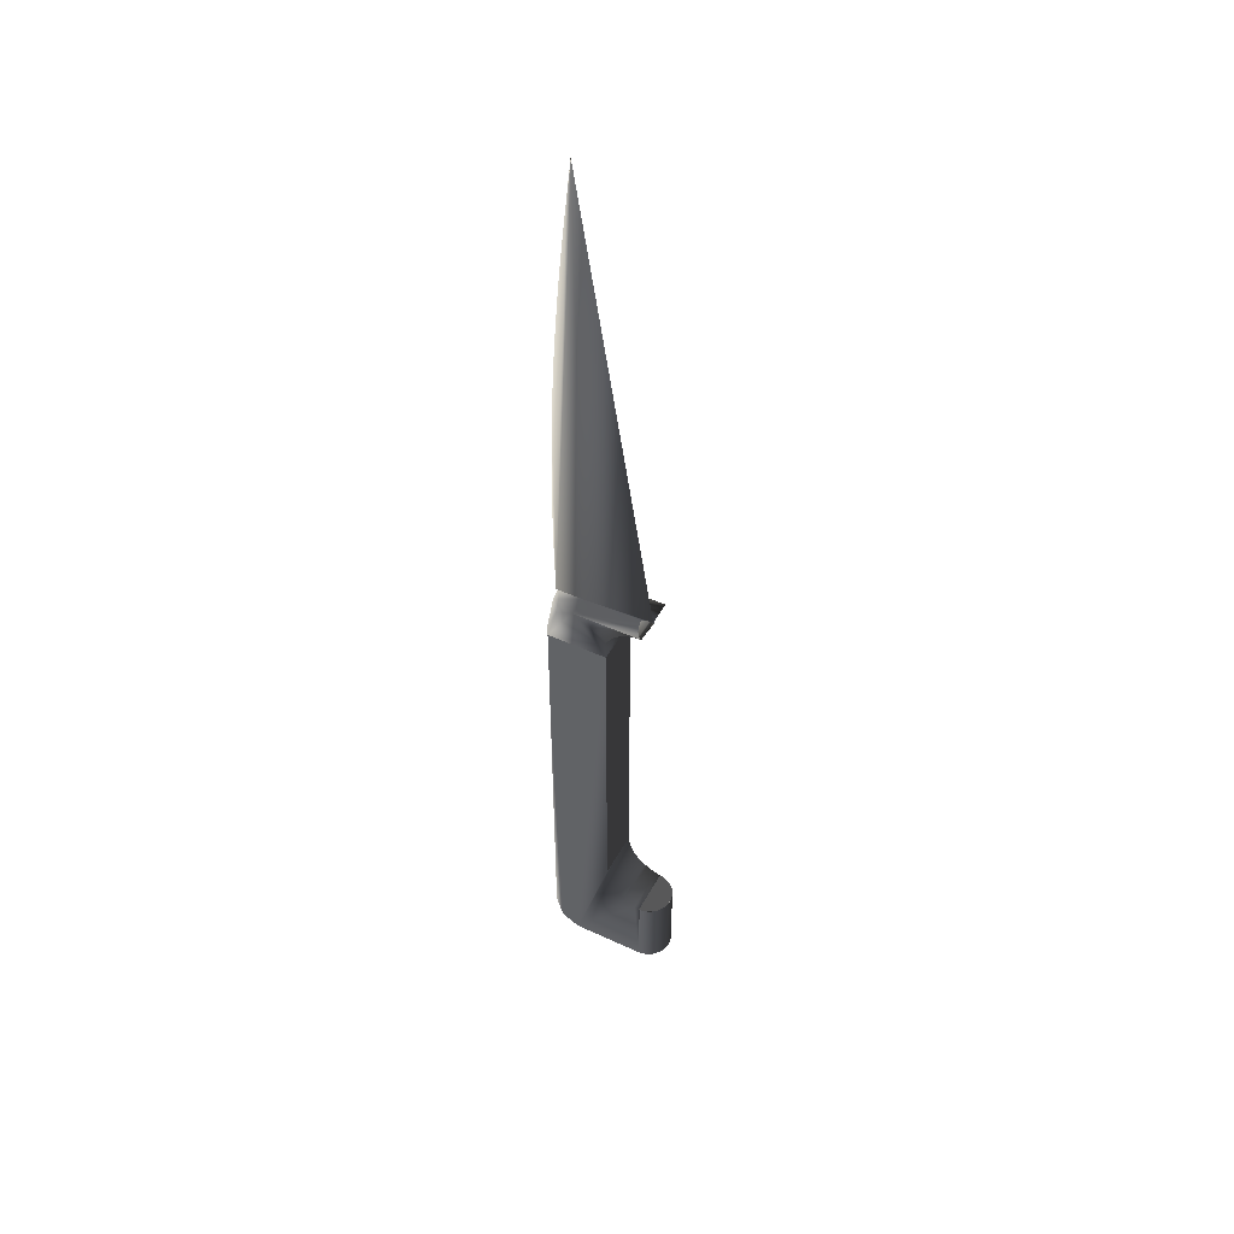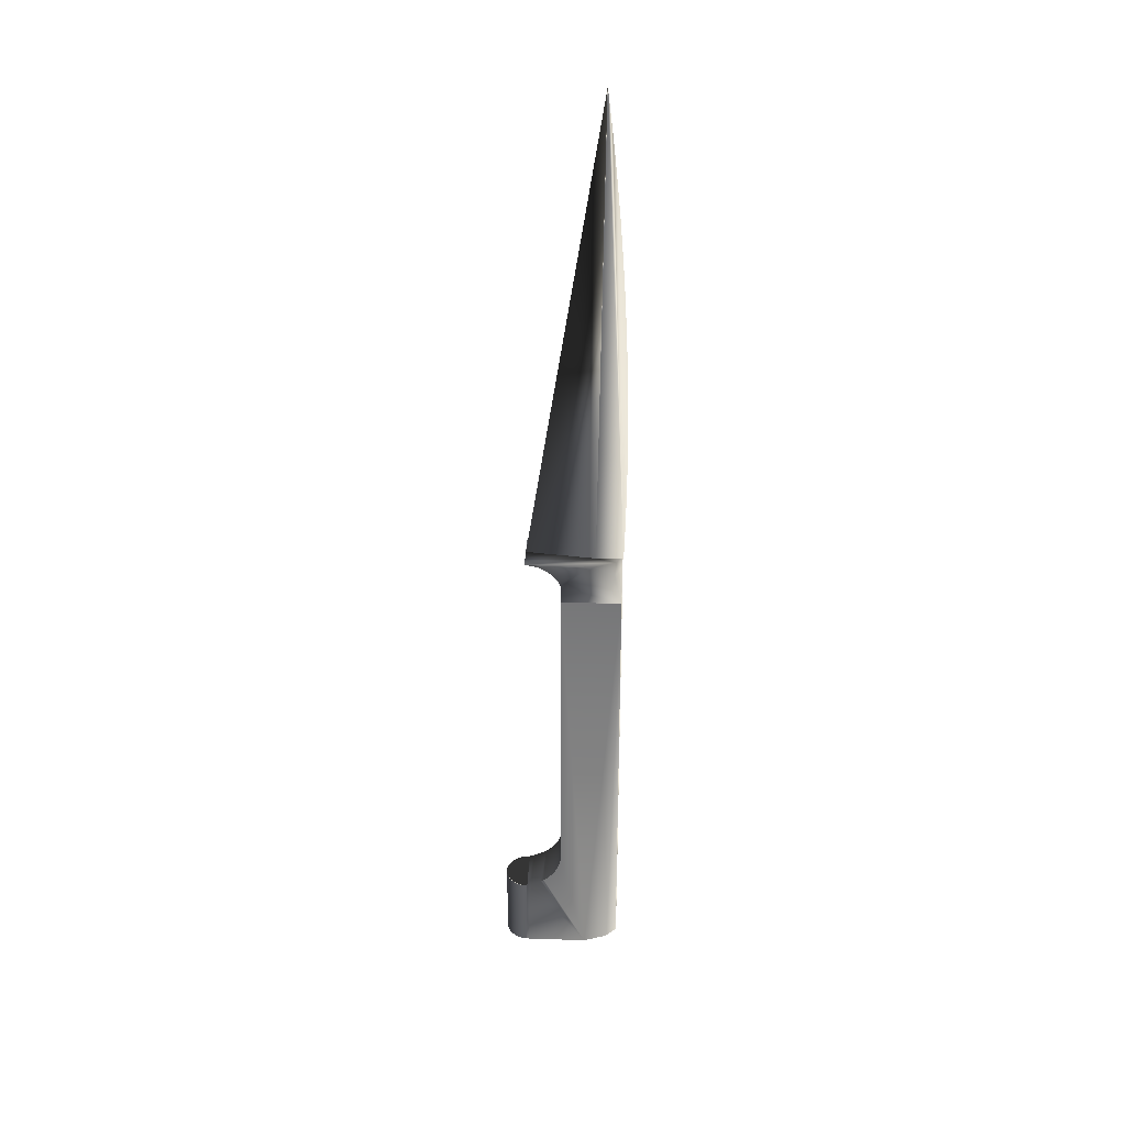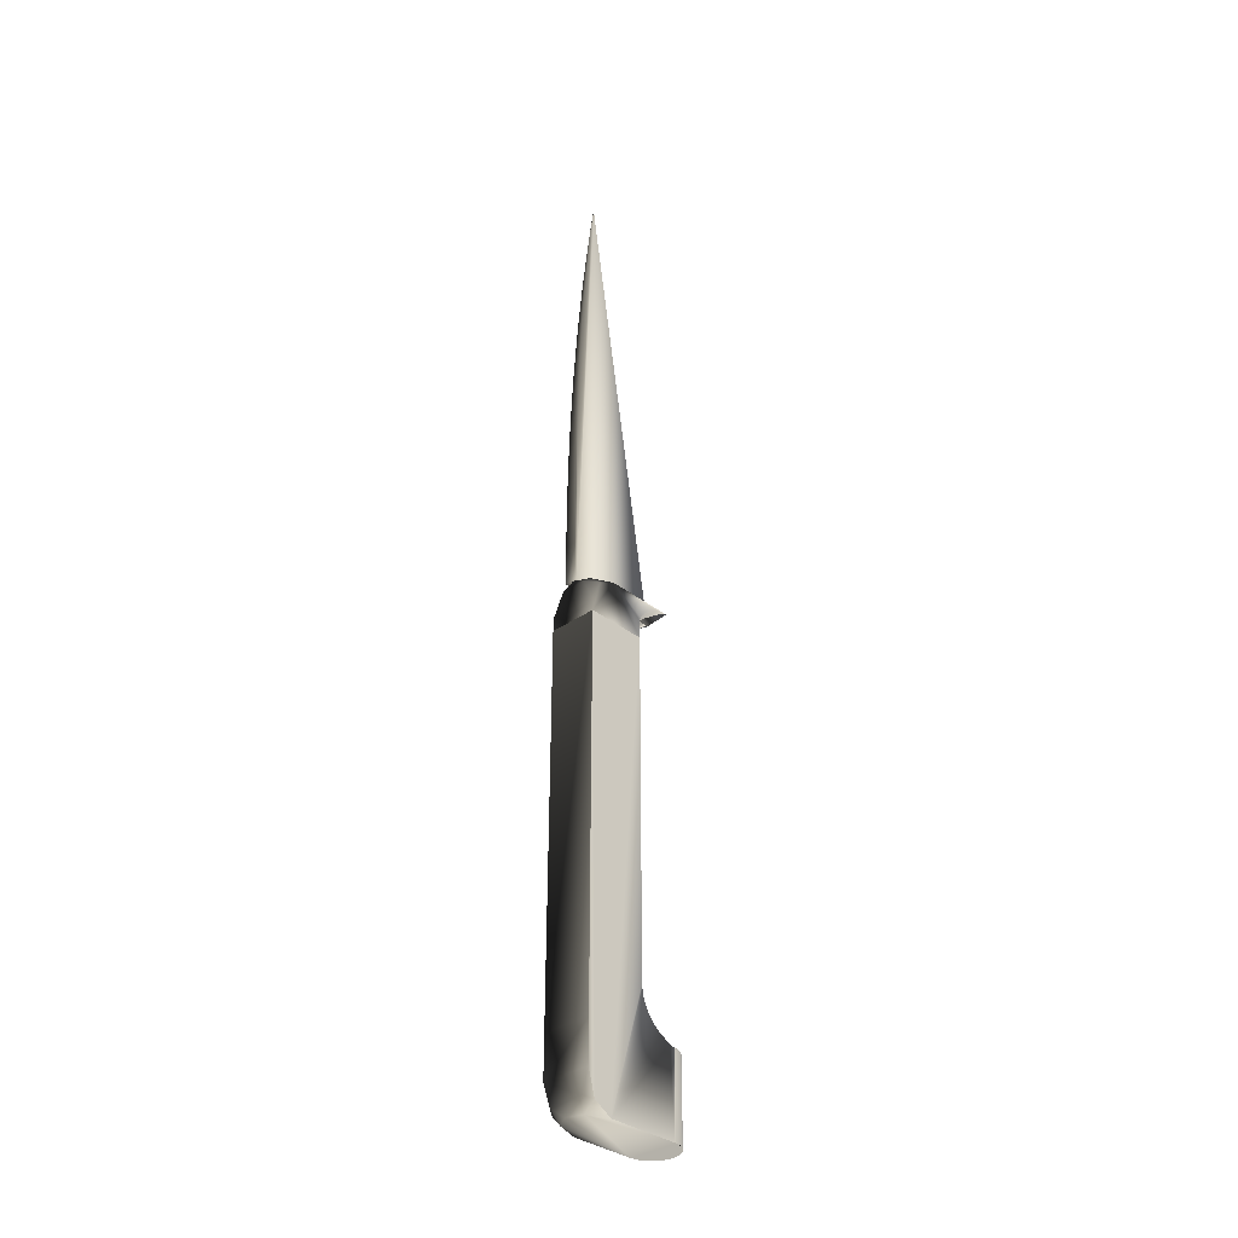
<metadata>
{"format":"obj","ext":"obj","renderer":"f3d","projection":"perspective","resolution":1024,"background":"white","views":[{"elev":47.4,"azim":117.5,"up":"+Z"},{"elev":32.5,"azim":-87.3,"up":"+Z"},{"elev":-34.0,"azim":43.3,"up":"+Z"}]}
</metadata>
<code>
v -0.000946 -0.01973 0.1103
v -0.001127 -0.01984 0.1007
v 0.001144 -0.0197 0.1101
v -0.001308 -0.01981 0.09106
v 0.001225 -0.01981 0.1006
v 0.001064 -0.01945 0.1197
v -0.001489 -0.01965 0.08144
v 0.001305 -0.0198 0.09098
v -0.000765 -0.01949 0.1199
v 0.001385 -0.01964 0.0814
v 0.000983 -0.01907 0.1293
v 0.001465 -0.01936 0.07183
v -0.001669 -0.01936 0.07183
v -0.000584 -0.01912 0.1295
v 0.000903 -0.01855 0.1388
v -0.000403 -0.01861 0.1391
v 0.000822 -0.01791 0.1484
v 0.000501 -0.01399 0.1865
v 0.001465 -0.01266 0.07183
v -0.000222 -0.01797 0.1487
v 0.000742 -0.01713 0.1579
v 0.000501 -0.01406 0.187
v -0.001669 -0.01266 0.07183
v 0.000381 -0.01912 0.07183
v 0.000581 -0.01516 0.177
v 0.000501 0.004274 0.07183
v -4.1e-05 -0.01719 0.1583
v 0.000662 -0.01621 0.1675
v 0.000321 -0.01524 0.1774
v 0.000501 0.004354 0.07133
v -0.005527 0.004274 0.07183
v 0.003845 -0.01741 0.07183
v -0.003402 -0.01775 0.07183
v 0.00014 -0.01628 0.1679
v 0.006288 -0.01266 0.07183
v -0.005527 0.003357 0.07179
v 0.003443 -0.01912 0.07039
v -0.002683 -0.01912 0.07039
v 0.006288 0.004274 0.07183
v -0.005527 -0.01266 0.07183
v 0.006288 -0.01687 0.06982
v -0.005527 -0.01734 0.06941
v 0.006288 0.003357 0.07179
v -0.005527 0.002449 0.07165
v 0.006288 -0.01913 0.06153
v -0.005527 -0.01912 0.06445
v 0.006288 -0.01912 0.06445
v 0.006288 0.002449 0.07165
v -0.005527 -0.01913 0.06153
v -0.005527 0.001558 0.07143
v 0.006288 -0.004407 0.06153
v 0.006288 0.001558 0.07143
v -0.005527 -0.004407 0.0661
v -0.005527 0.000693 0.07113
v 0.006288 -0.004407 0.0661
v 0.006288 0.000693 0.07113
v -0.005527 -0.004407 0.06153
v -0.005527 -0.004006 0.06692
v -0.005527 -0.000138 0.07074
v 0.006288 -0.004006 0.06692
v 0.006288 -0.000138 0.07074
v -0.005527 -0.003527 0.06771
v -0.005527 -0.000928 0.07027
v 0.006288 -0.003527 0.06771
v 0.006288 -0.000928 0.07027
v -0.005527 -0.002974 0.06844
v -0.005527 -0.001669 0.06973
v 0.006288 -0.002974 0.06844
v 0.006288 -0.001669 0.06973
v -0.005527 -0.002353 0.06911
v 0.006288 -0.002353 0.06911
v 0.006288 -0.01308 -0.04897
v 0.006288 -0.004407 -0.01921
v 0.006288 -0.01749 -0.04643
v -0.005527 -0.01923 -0.03065
v -0.005527 -0.01081 -0.04897
v 0.006288 -0.004339 -0.02011
v 0.006288 -0.01923 -0.04055
v 0.00406 -0.01795 -0.04897
v -0.005527 -0.004407 -0.01921
v 0.006288 -0.01923 -0.03065
v -0.005527 -0.01923 -0.04055
v -0.005527 -0.01677 -0.04651
v 0.006288 -0.004196 -0.021
v 0.004664 -0.01923 -0.04569
v 0.006288 0.004512 -0.04897
v -0.005527 -0.004339 -0.02011
v -0.003341 -0.01667 -0.04897
v 0.006288 -0.003979 -0.02188
v 0.006288 0.004811 -0.04897
v 0.006288 0.003468 -0.02936
v 0.000381 -0.01923 -0.04897
v -0.003341 -0.01923 -0.04641
v -0.005527 -0.004196 -0.021
v -0.005508 0.004811 -0.04897
v 0.006288 -0.003689 -0.02273
v 0.006288 0.004811 -0.02983
v 0.006288 0.002165 -0.02879
v -0.005527 -0.003979 -0.02188
v -0.005527 0.004512 -0.04897
v 0.006288 -0.003327 -0.02356
v 0.006202 0.005554 -0.04897
v -0.005527 0.004811 -0.02983
v -0.005527 0.003468 -0.02936
v 0.006288 0.00091 -0.02812
v -0.005527 -0.003689 -0.02273
v 0.006288 -0.002898 -0.02435
v 0.006202 0.005554 -0.02983
v -0.005527 0.004811 -0.04897
v -0.005527 0.002165 -0.02879
v 0.006288 0.000151 -0.02764
v -0.005527 -0.003327 -0.02356
v 0.006288 -0.002404 -0.02511
v 0.006023 0.006281 -0.04897
v -0.005441 0.005554 -0.02983
v -0.005527 0.00091 -0.02812
v 0.006288 -0.000566 -0.02709
v -0.005527 -0.002898 -0.02435
v 0.006288 -0.001847 -0.02582
v 0.006023 0.006281 -0.02983
v -0.005441 0.005554 -0.04897
v -0.005527 0.000151 -0.02764
v 0.006288 -0.001233 -0.02648
v -0.005527 -0.002404 -0.02511
v 0.005753 0.006978 -0.04897
v -0.005262 0.006281 -0.02983
v -0.005262 0.006281 -0.04897
v -0.005527 -0.000566 -0.02709
v -0.005527 -0.001847 -0.02582
v 0.005753 0.006978 -0.02983
v -0.004993 0.006978 -0.04897
v -0.005527 -0.001233 -0.02648
v 0.005398 0.007637 -0.04897
v -0.004993 0.006978 -0.02983
v -0.004637 0.007637 -0.04897
v 0.005398 0.007637 -0.02983
v -0.004202 0.008245 -0.04897
v -0.004637 0.007637 -0.02983
v 0.004963 0.008245 -0.04897
v -0.003693 0.008794 -0.04897
v -0.004202 0.008245 -0.02983
v 0.004963 0.008245 -0.02983
v -0.003118 0.009274 -0.04897
v -0.003693 0.008794 -0.02983
v 0.004454 0.008794 -0.04897
v -0.002488 0.009677 -0.04897
v 0.004454 0.008794 -0.02983
v -0.001812 0.009998 -0.04897
v -0.003118 0.009274 -0.02983
v 0.003879 0.009274 -0.02983
v -0.001101 0.01023 -0.04897
v -0.002488 0.009677 -0.02983
v 0.003879 0.009274 -0.04897
v -0.000366 0.01037 -0.04897
v -0.001812 0.009998 -0.02983
v 0.003249 0.009677 -0.02983
v 0.000369 0.01042 -0.04897
v -0.001101 0.01023 -0.02983
v 0.003249 0.009677 -0.04897
v 0.001106 0.01038 -0.04897
v -0.000366 0.01037 -0.02983
v 0.002573 0.009998 -0.02983
v 0.00187 0.01024 -0.04897
v 0.000381 0.01042 -0.04897
v 0.002573 0.009998 -0.04897
v 0.00261 0.009993 -0.04897
v 0.000381 0.01042 -0.02983
v 0.001862 0.01023 -0.02983
v 0.00331 0.009654 -0.04897
v 0.001127 0.01037 -0.02983
v 0.001862 0.01023 -0.04897
v 0.00396 0.009226 -0.04897
v 0.001127 0.01037 -0.04897
v 0.004548 0.008717 -0.04897
v 0.005063 0.008133 -0.04897
v 0.005496 0.007487 -0.04897
v 0.005841 0.006789 -0.04897
v 0.00609 0.006052 -0.04897
v 0.00624 0.005288 -0.04897
v 0.00627 0.004811 -0.04897
v 0.00624 0.005294 -0.02976
v -0.005527 0.004517 -0.02976
v 0.006288 0.004517 -0.02976
v 0.00609 0.006057 -0.02976
v 0.005841 0.006794 -0.02976
v 0.005496 0.007492 -0.02976
v 0.005063 0.008138 -0.02976
v 0.004548 0.008721 -0.02976
v 0.00396 0.009232 -0.02976
v 0.00331 0.00966 -0.02976
v 0.00261 0.009998 -0.02976
v 0.00187 0.01024 -0.02976
v 0.001106 0.01039 -0.02976
v 0.000328 0.01043 -0.02976
v -0.000391 0.01037 -0.02976
v -0.001148 0.01022 -0.02976
v -0.00188 0.009975 -0.02976
v -0.002573 0.009633 -0.02976
v -0.003216 0.009204 -0.02976
v -0.003797 0.008694 -0.02976
v -0.004306 0.008113 -0.02976
v -0.004736 0.00747 -0.02976
v -0.005078 0.006778 -0.02976
v -0.005326 0.006046 -0.02976
v -0.005477 0.005288 -0.02976
v -0.000607 0.01033 -0.04897
v -0.000391 0.01037 -0.04897
v -0.000379 0.01037 -0.04897
v -0.001379 0.01014 -0.04897
v -0.001148 0.01022 -0.04897
v -0.001127 0.01022 -0.04897
v -0.002094 0.009864 -0.04897
v -0.00188 0.00997 -0.04897
v -0.001851 0.009979 -0.04897
v -0.002759 0.009504 -0.04897
v -0.002573 0.009628 -0.04897
v -0.002538 0.009645 -0.04897
v -0.00337 0.009064 -0.04897
v -0.003216 0.009198 -0.04897
v -0.003178 0.009224 -0.04897
v -0.003918 0.008551 -0.04897
v -0.003797 0.008689 -0.04897
v -0.003759 0.008722 -0.04897
v -0.004397 0.007972 -0.04897
v -0.004306 0.008108 -0.04897
v -0.004271 0.008148 -0.04897
v -0.004799 0.007338 -0.04897
v -0.004736 0.007466 -0.04897
v -0.004705 0.007512 -0.04897
v -0.005117 0.006657 -0.04897
v -0.005078 0.006772 -0.04897
v -0.005053 0.006822 -0.04897
v -0.005346 0.005941 -0.04897
v -0.005326 0.00604 -0.04897
v -0.005309 0.006092 -0.04897
v -0.005482 0.005201 -0.04897
v -0.005477 0.005283 -0.04897
v -0.005467 0.005332 -0.04897
v 0.000328 0.01042 -0.04897
g mesh1_mesh1-geometry
f 1 2 3
f 1 4 2
f 3 2 5
f 6 1 3
f 1 7 4
f 2 4 5
f 8 3 5
f 9 1 6
f 10 6 3
f 9 7 1
f 4 7 8
f 5 4 8
f 10 3 8
f 11 9 6
f 12 6 10
f 9 13 7
f 8 7 10
f 14 9 11
f 12 11 6
f 10 13 12
f 14 13 9
f 7 13 10
f 15 14 11
f 12 15 11
f 16 13 14
f 16 14 15
f 12 17 15
f 18 12 19
f 20 13 16
f 17 16 15
f 12 21 17
f 13 22 23
f 24 19 23
f 23 19 24
f 12 18 25
f 18 19 26
f 27 13 20
f 20 16 17
f 12 28 21
f 21 20 17
f 22 13 29
f 18 23 22
f 26 30 19
f 23 18 26
f 31 23 26
f 26 23 31
f 32 19 24
f 24 19 32
f 24 23 33
f 33 23 24
f 18 29 25
f 12 25 28
f 34 13 27
f 27 20 21
f 28 27 21
f 29 13 34
f 29 18 22
f 30 19 35
f 35 19 30
f 26 30 36
f 36 30 26
f 23 31 33
f 33 31 23
f 31 26 36
f 36 26 31
f 19 32 35
f 35 32 19
f 24 37 32
f 32 37 24
f 33 38 24
f 24 38 33
f 29 34 25
f 25 34 28
f 34 27 28
f 30 35 39
f 39 35 30
f 36 30 39
f 39 30 36
f 33 31 40
f 40 31 33
f 36 40 31
f 31 40 36
f 32 41 35
f 35 41 32
f 38 37 24
f 24 37 38
f 32 37 41
f 41 37 32
f 33 42 38
f 38 42 33
f 35 43 39
f 39 43 35
f 36 39 43
f 43 39 36
f 33 40 42
f 42 40 33
f 40 36 44
f 44 36 40
f 45 35 41
f 41 35 45
f 46 37 38
f 38 37 46
f 37 47 41
f 41 47 37
f 38 42 46
f 46 42 38
f 43 35 48
f 48 35 43
f 43 44 36
f 36 44 43
f 40 49 42
f 42 49 40
f 40 44 50
f 50 44 40
f 51 35 45
f 45 35 51
f 45 41 47
f 47 41 45
f 46 47 37
f 37 47 46
f 42 49 46
f 46 49 42
f 48 35 52
f 52 35 48
f 44 43 48
f 48 43 44
f 53 49 40
f 40 49 53
f 48 50 44
f 44 50 48
f 40 50 54
f 54 50 40
f 55 35 51
f 51 35 55
f 47 49 45
f 45 49 47
f 49 47 46
f 46 47 49
f 52 35 56
f 56 35 52
f 50 48 52
f 52 48 50
f 49 53 57
f 57 53 49
f 40 58 53
f 53 58 40
f 52 54 50
f 50 54 52
f 40 54 59
f 59 54 40
f 60 35 55
f 55 35 60
f 51 53 55
f 55 53 51
f 53 51 57
f 57 51 53
f 56 35 61
f 61 35 56
f 54 52 56
f 56 52 54
f 40 62 58
f 58 62 40
f 58 55 53
f 53 55 58
f 56 59 54
f 54 59 56
f 40 59 63
f 63 59 40
f 64 35 60
f 60 35 64
f 55 58 60
f 60 58 55
f 61 35 65
f 65 35 61
f 59 56 61
f 61 56 59
f 40 66 62
f 62 66 40
f 62 60 58
f 58 60 62
f 61 63 59
f 59 63 61
f 40 63 67
f 67 63 40
f 68 35 64
f 64 35 68
f 60 62 64
f 64 62 60
f 65 35 69
f 69 35 65
f 63 61 65
f 65 61 63
f 40 70 66
f 66 70 40
f 66 64 62
f 62 64 66
f 65 67 63
f 63 67 65
f 40 67 70
f 70 67 40
f 71 35 68
f 68 35 71
f 64 66 68
f 68 66 64
f 69 35 71
f 71 35 69
f 67 65 69
f 69 65 67
f 70 68 66
f 66 68 70
f 69 70 67
f 67 70 69
f 68 70 71
f 71 70 68
f 70 69 71
f 71 69 70
g mesh1_mesh1-geometry
f 3 2 1
f 2 4 1
f 5 2 3
f 3 1 6
f 4 7 1
f 5 4 2
f 5 3 8
f 6 1 9
f 3 6 10
f 1 7 9
f 8 7 4
f 8 4 5
f 8 3 10
f 6 9 11
f 10 6 12
f 7 13 9
f 10 7 8
f 11 9 14
f 6 11 12
f 12 13 10
f 9 13 14
f 10 13 7
f 11 14 15
f 11 15 12
f 13 19 12
f 12 19 13
f 14 13 16
f 15 14 16
f 15 17 12
f 19 13 23
f 23 13 19
f 19 12 18
f 16 13 20
f 15 16 17
f 17 21 12
f 23 22 13
f 23 19 26
f 26 19 23
f 25 18 12
f 26 19 18
f 20 13 27
f 17 16 20
f 21 28 12
f 17 20 21
f 29 13 22
f 22 23 18
f 19 30 26
f 26 18 23
f 25 29 18
f 28 25 12
f 27 13 34
f 21 20 27
f 21 27 28
f 34 13 29
f 22 18 29
f 25 34 29
f 28 34 25
f 28 27 34
f 45 51 72
f 57 45 51
f 51 45 57
f 51 73 72
f 74 45 72
f 45 57 49
f 49 57 45
f 51 57 73
f 49 45 75
f 49 76 57
f 73 77 72
f 78 45 74
f 74 72 79
f 80 73 57
f 81 75 45
f 75 82 49
f 57 76 80
f 83 76 49
f 77 84 72
f 73 80 77
f 81 45 78
f 74 85 78
f 72 86 79
f 74 79 85
f 75 81 82
f 82 83 49
f 80 76 87
f 88 76 83
f 84 89 72
f 77 87 84
f 87 77 80
f 81 78 82
f 78 85 82
f 90 79 86
f 72 91 86
f 79 92 85
f 93 83 82
f 87 76 94
f 76 88 95
f 88 83 93
f 89 96 72
f 84 94 89
f 94 84 87
f 82 85 93
f 95 79 90
f 97 90 86
f 97 86 91
f 98 91 72
f 92 93 85
f 92 79 95
f 94 76 99
f 88 92 95
f 100 76 95
f 92 88 93
f 96 101 72
f 89 99 96
f 99 89 94
f 90 97 102
f 97 103 90
f 97 91 103
f 91 98 104
f 105 98 72
f 99 76 106
f 76 100 104
f 101 107 72
f 96 106 101
f 106 96 99
f 108 102 97
f 109 90 103
f 104 103 91
f 110 104 98
f 98 105 110
f 111 105 72
f 106 76 112
f 104 100 103
f 110 76 104
f 107 113 72
f 101 112 107
f 112 101 106
f 102 108 114
f 103 109 115
f 109 103 100
f 116 110 105
f 105 111 116
f 117 111 72
f 112 76 118
f 116 76 110
f 113 119 72
f 107 118 113
f 118 107 112
f 120 114 108
f 121 115 109
f 122 116 111
f 111 117 122
f 123 117 72
f 118 76 124
f 122 76 116
f 119 123 72
f 113 124 119
f 124 113 118
f 114 120 125
f 115 121 126
f 121 109 127
f 128 122 117
f 117 123 128
f 124 76 129
f 128 76 122
f 119 129 123
f 129 119 124
f 130 125 120
f 127 126 121
f 127 109 131
f 132 128 123
f 129 76 132
f 132 76 128
f 132 123 129
f 125 130 133
f 126 127 134
f 131 109 135
f 131 134 127
f 136 133 130
f 135 109 137
f 135 138 131
f 134 131 138
f 133 136 139
f 137 109 140
f 137 141 135
f 138 135 141
f 142 139 136
f 140 109 143
f 140 144 137
f 141 137 144
f 139 142 145
f 143 109 146
f 140 143 144
f 147 145 142
f 146 109 148
f 143 146 149
f 149 144 143
f 147 150 145
f 148 109 151
f 146 148 152
f 152 149 146
f 153 145 150
f 151 109 154
f 148 151 155
f 155 152 148
f 150 156 153
f 154 109 157
f 151 154 158
f 158 155 151
f 159 153 156
f 157 109 160
f 161 158 154
f 156 162 159
f 160 109 163
f 154 164 161
f 165 159 162
f 163 109 166
f 167 161 164
f 162 168 165
f 166 109 169
f 167 164 170
f 171 165 168
f 169 109 172
f 173 170 164
f 171 168 173
f 172 109 174
f 170 173 168
f 174 109 175
f 175 109 176
f 176 109 177
f 177 109 178
f 178 109 179
f 180 179 109
g mesh1_mesh1-geometry
f 72 51 45
f 72 73 51
f 72 45 74
f 73 57 51
f 75 45 49
f 57 76 49
f 72 77 73
f 74 45 78
f 79 72 74
f 57 73 80
f 45 75 81
f 49 82 75
f 80 76 57
f 49 76 83
f 72 84 77
f 77 80 73
f 78 45 81
f 78 85 74
f 79 86 72
f 85 79 74
f 82 81 75
f 49 83 82
f 87 76 80
f 83 76 88
f 72 89 84
f 84 87 77
f 80 77 87
f 82 78 81
f 82 85 78
f 86 79 90
f 86 91 72
f 85 92 79
f 82 83 93
f 94 76 87
f 95 88 76
f 93 83 88
f 72 96 89
f 89 94 84
f 87 84 94
f 93 85 82
f 90 79 95
f 91 86 97
f 72 91 98
f 85 93 92
f 95 79 92
f 99 76 94
f 95 92 88
f 95 76 100
f 93 88 92
f 72 101 96
f 96 99 89
f 94 89 99
f 102 97 90
f 90 103 97
f 103 91 97
f 104 98 91
f 72 98 105
f 106 76 99
f 104 100 76
f 72 107 101
f 101 106 96
f 99 96 106
f 97 102 108
f 103 90 109
f 91 103 104
f 98 104 110
f 110 105 98
f 72 105 111
f 112 76 106
f 103 100 104
f 104 76 110
f 72 113 107
f 107 112 101
f 106 101 112
f 114 108 102
f 115 109 103
f 100 103 109
f 105 110 116
f 116 111 105
f 72 111 117
f 118 76 112
f 110 76 116
f 72 119 113
f 113 118 107
f 112 107 118
f 108 114 120
f 109 115 121
f 111 116 122
f 122 117 111
f 72 117 123
f 124 76 118
f 116 76 122
f 72 123 119
f 119 124 113
f 118 113 124
f 125 120 114
f 126 121 115
f 127 109 121
f 117 122 128
f 128 123 117
f 129 76 124
f 122 76 128
f 123 129 119
f 124 119 129
f 120 125 130
f 121 126 127
f 131 109 127
f 123 128 132
f 132 76 129
f 128 76 132
f 129 123 132
f 133 130 125
f 134 127 126
f 135 109 131
f 127 134 131
f 130 133 136
f 137 109 135
f 131 138 135
f 138 131 134
f 139 136 133
f 140 109 137
f 135 141 137
f 141 135 138
f 136 139 142
f 143 109 140
f 137 144 140
f 144 137 141
f 145 142 139
f 146 109 143
f 144 143 140
f 142 145 147
f 148 109 146
f 149 146 143
f 143 144 149
f 145 150 147
f 151 109 148
f 152 148 146
f 146 149 152
f 150 145 153
f 154 109 151
f 155 151 148
f 148 152 155
f 153 156 150
f 157 109 154
f 158 154 151
f 151 155 158
f 156 153 159
f 160 109 157
f 154 158 161
f 159 162 156
f 163 109 160
f 161 164 154
f 162 159 165
f 166 109 163
f 164 161 167
f 165 168 162
f 169 109 166
f 170 164 167
f 168 165 171
f 172 109 169
f 164 170 173
f 173 168 171
f 174 109 172
f 168 173 170
f 175 109 174
f 176 109 175
f 177 109 176
f 178 109 177
f 179 109 178
f 109 179 180
g mesh1_mesh1-geometry
f 86 90 97
g mesh2_mesh2-geometry
f 181 182 183
f 182 181 184
f 182 184 185
f 182 185 186
f 182 186 187
f 182 187 188
f 182 188 189
f 182 189 190
f 182 190 191
f 182 191 192
f 182 192 193
f 182 193 194
f 182 194 195
f 182 195 196
f 182 196 197
f 182 197 198
f 182 198 199
f 182 199 200
f 182 200 201
f 182 201 202
f 182 202 203
f 182 203 204
f 182 204 205
g mesh2_mesh2-geometry
f 183 182 181
f 184 181 182
f 185 184 182
f 186 185 182
f 187 186 182
f 188 187 182
f 189 188 182
f 190 189 182
f 191 190 182
f 192 191 182
f 193 192 182
f 194 193 182
f 195 194 182
f 196 195 182
f 197 196 182
f 198 197 182
f 199 198 182
f 200 199 182
f 201 200 182
f 202 201 182
f 203 202 182
f 204 203 182
f 205 204 182
g mesh3_mesh3-geometry
f 206 207 208
g mesh3_mesh3-geometry
f 208 207 206
g mesh4_mesh4-geometry
f 209 210 211
g mesh4_mesh4-geometry
f 211 210 209
g mesh5_mesh5-geometry
f 212 213 214
g mesh5_mesh5-geometry
f 214 213 212
g mesh6_mesh6-geometry
f 215 216 217
g mesh6_mesh6-geometry
f 217 216 215
g mesh7_mesh7-geometry
f 218 219 220
g mesh7_mesh7-geometry
f 220 219 218
g mesh8_mesh8-geometry
f 221 222 223
g mesh8_mesh8-geometry
f 223 222 221
g mesh9_mesh9-geometry
f 224 225 226
g mesh9_mesh9-geometry
f 226 225 224
g mesh10_mesh10-geometry
f 227 228 229
g mesh10_mesh10-geometry
f 229 228 227
g mesh11_mesh11-geometry
f 230 231 232
g mesh11_mesh11-geometry
f 232 231 230
g mesh12_mesh12-geometry
f 233 234 235
g mesh12_mesh12-geometry
f 235 234 233
g mesh13_mesh13-geometry
f 236 237 238
g mesh13_mesh13-geometry
f 238 237 236
g mesh14_mesh14-geometry
l 207 239
g mesh15_mesh15-geometry
l 19 23

</code>
